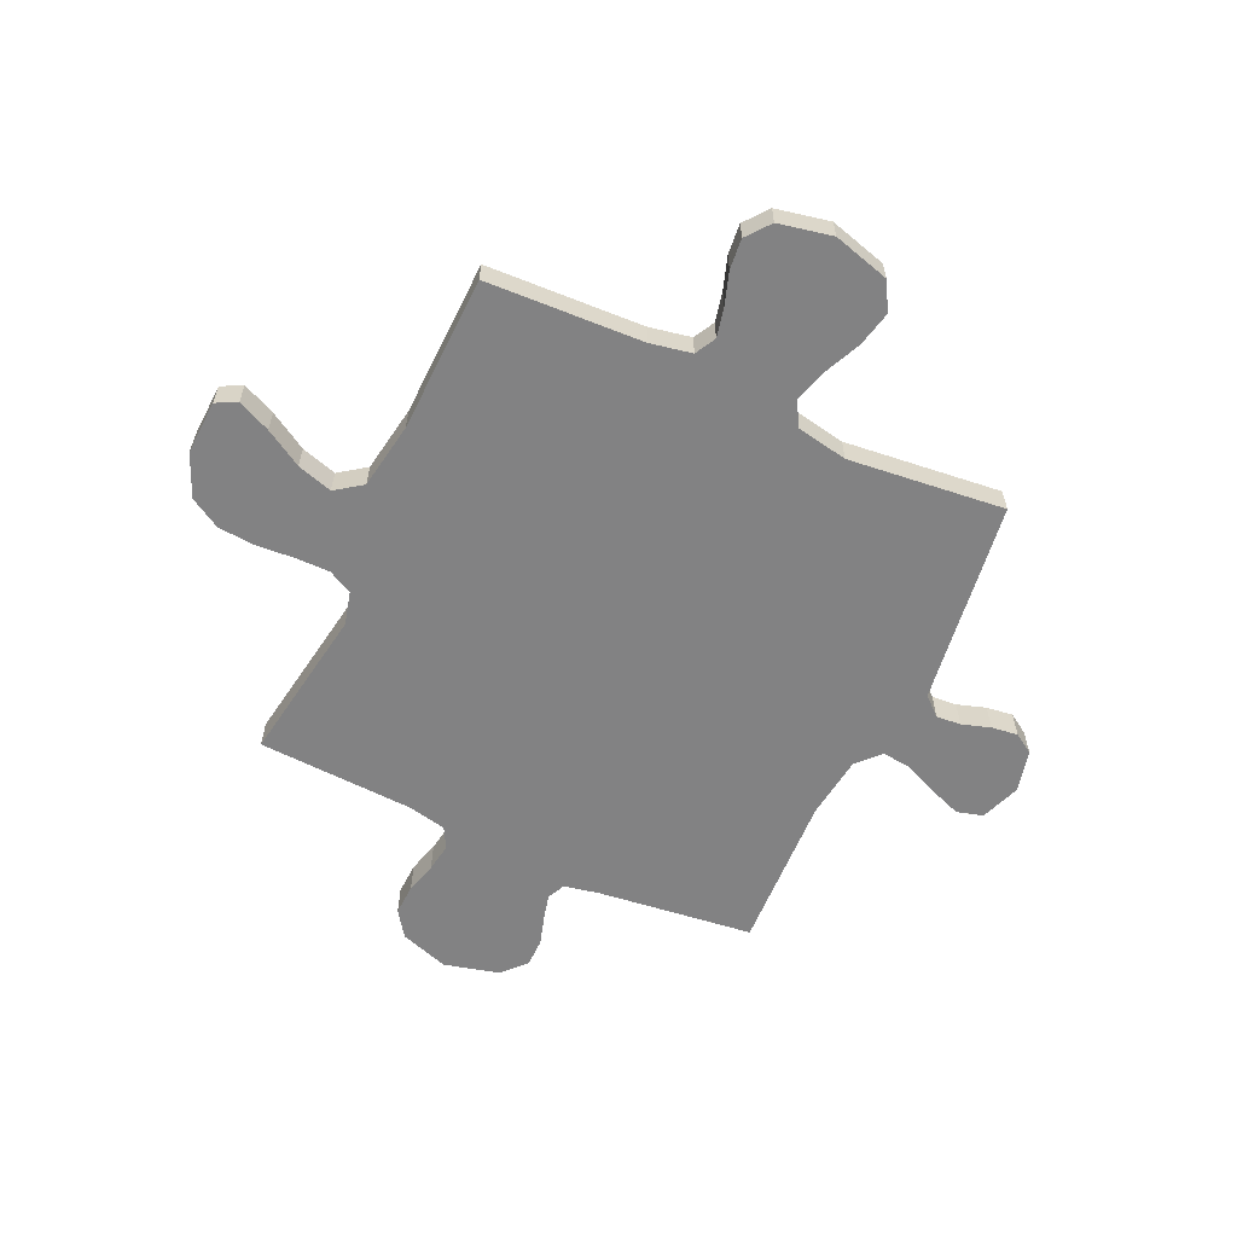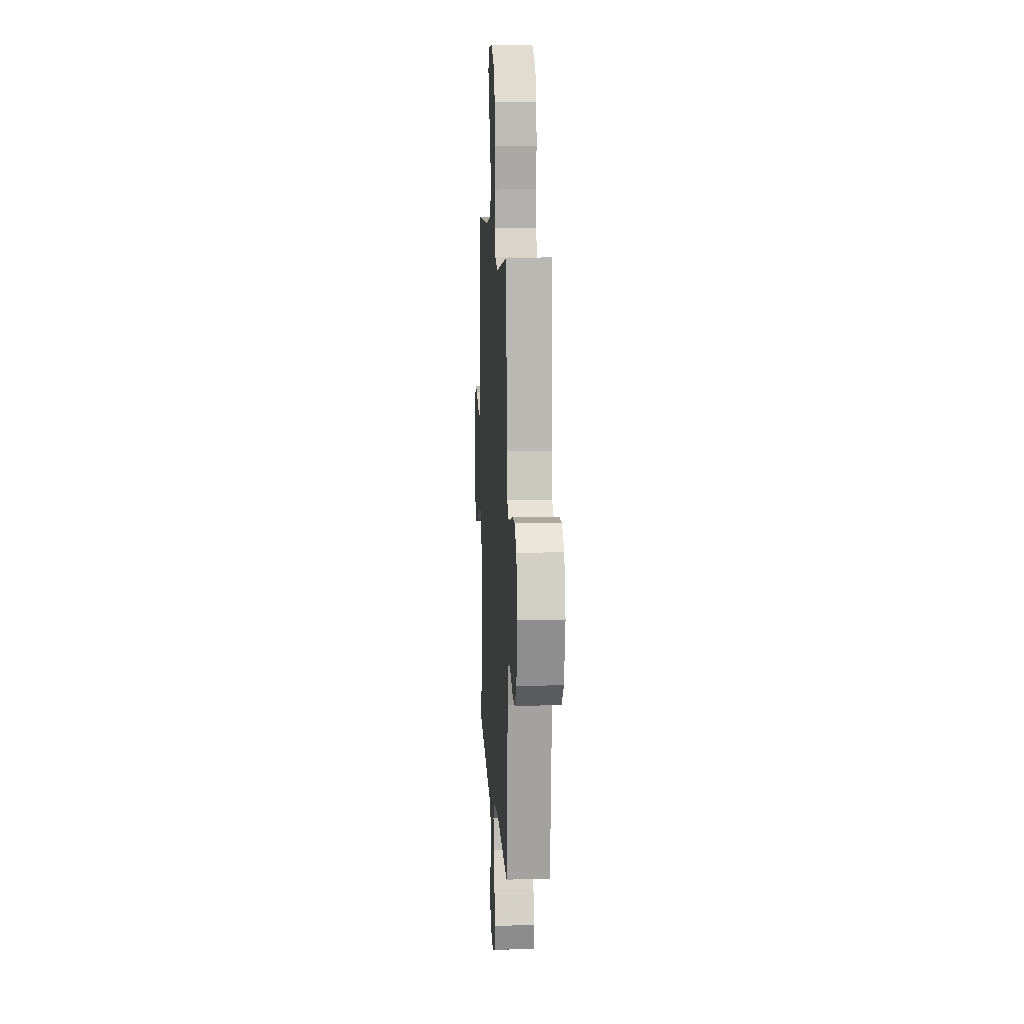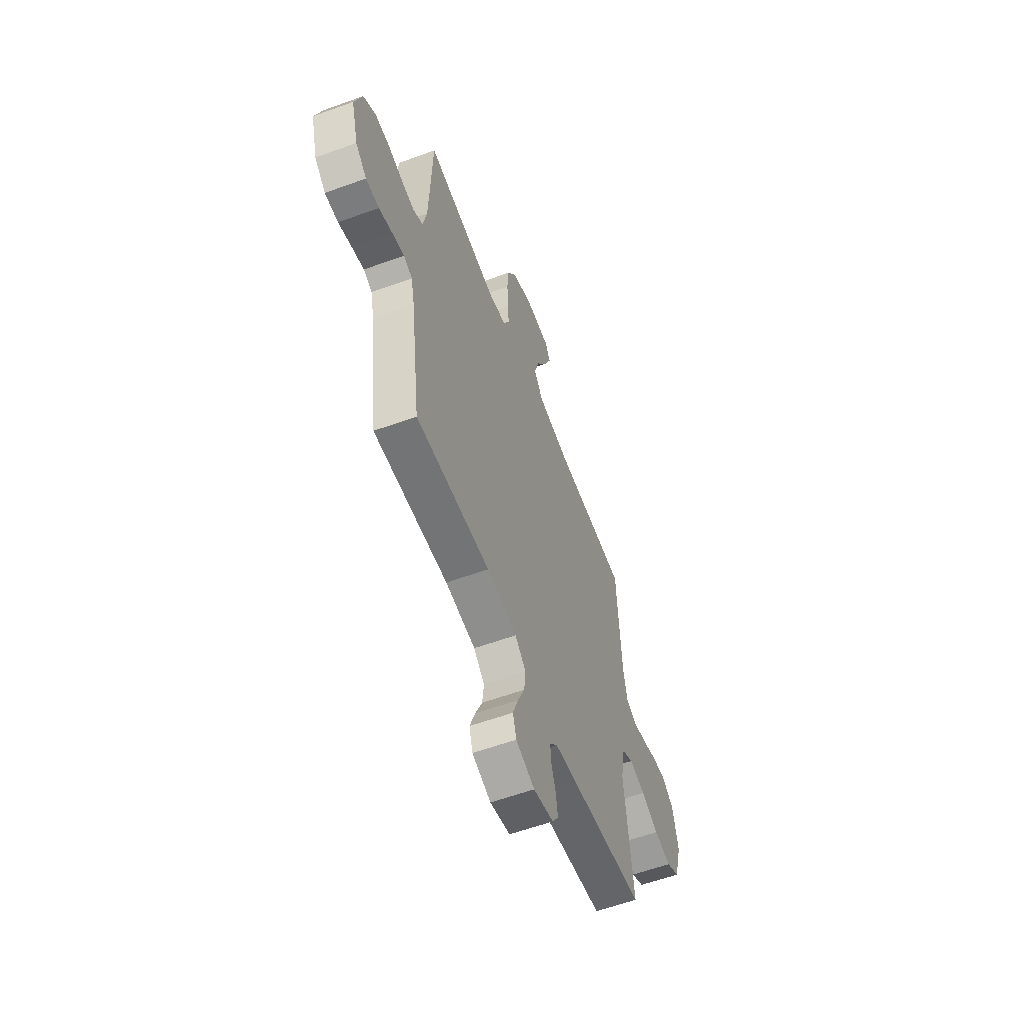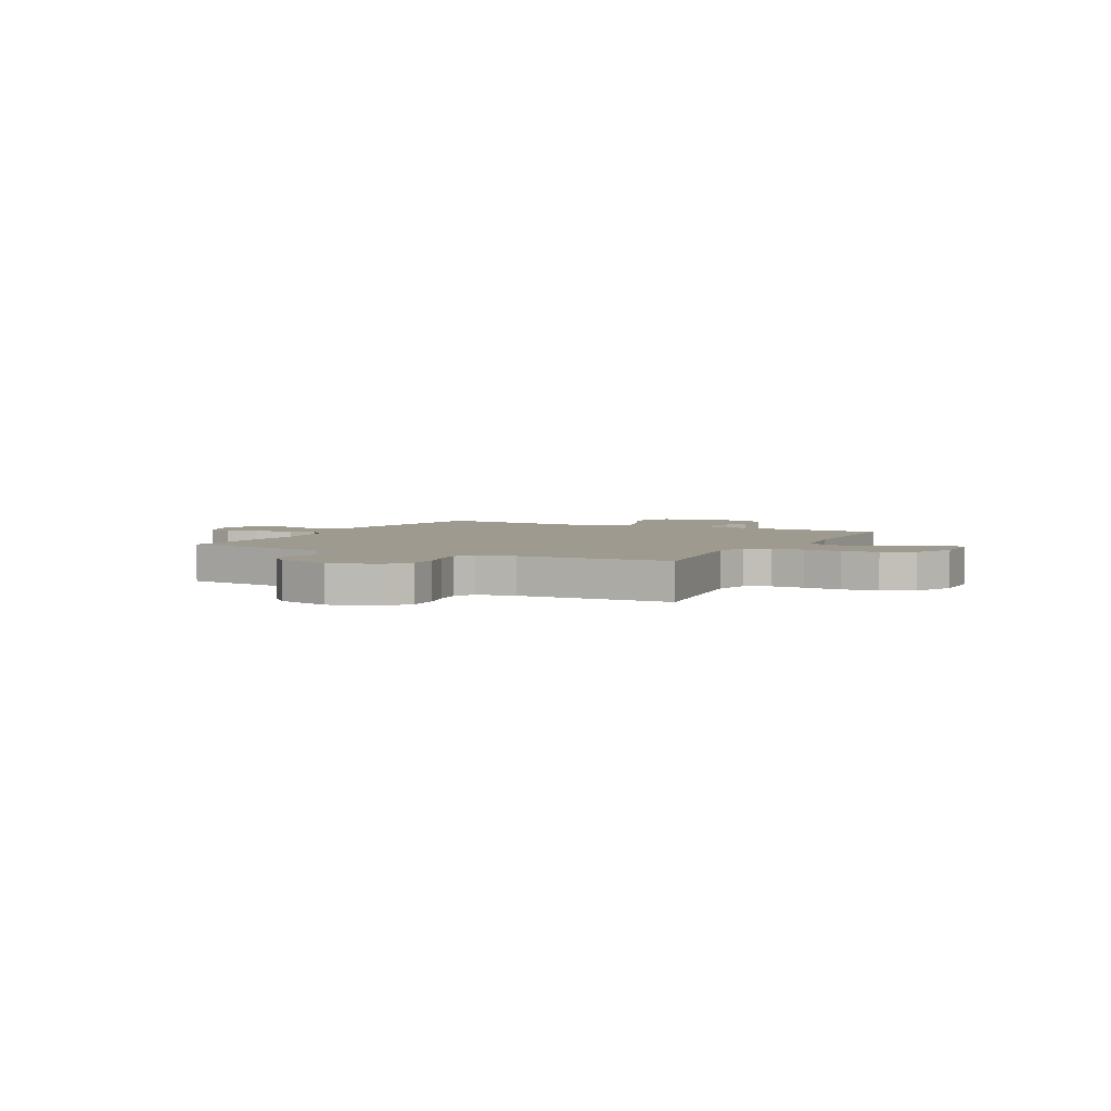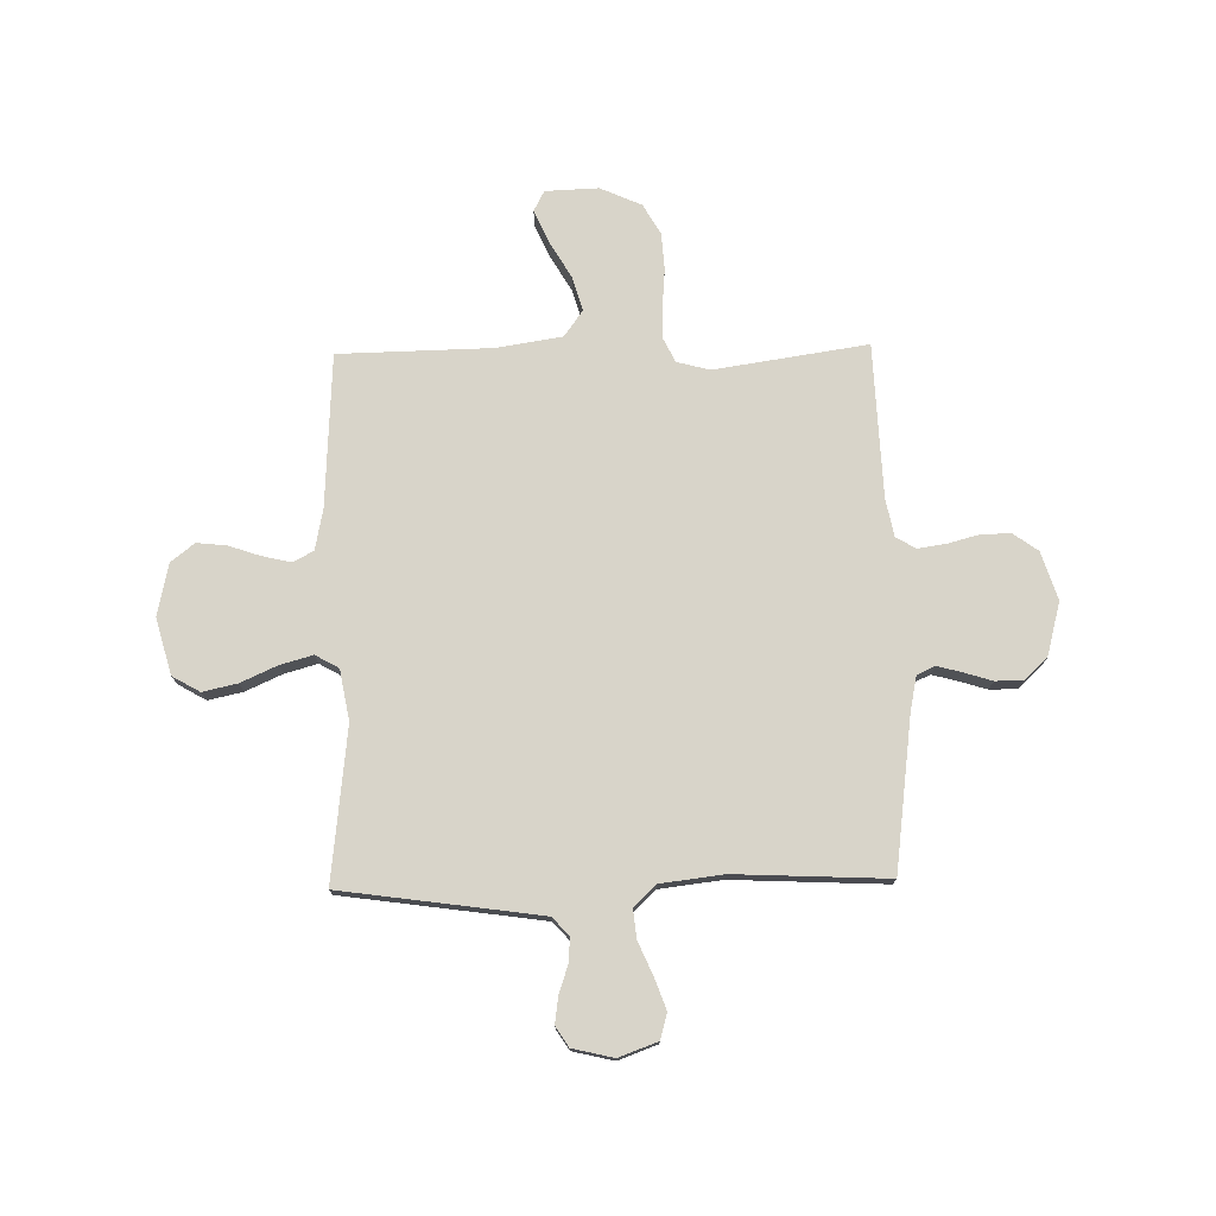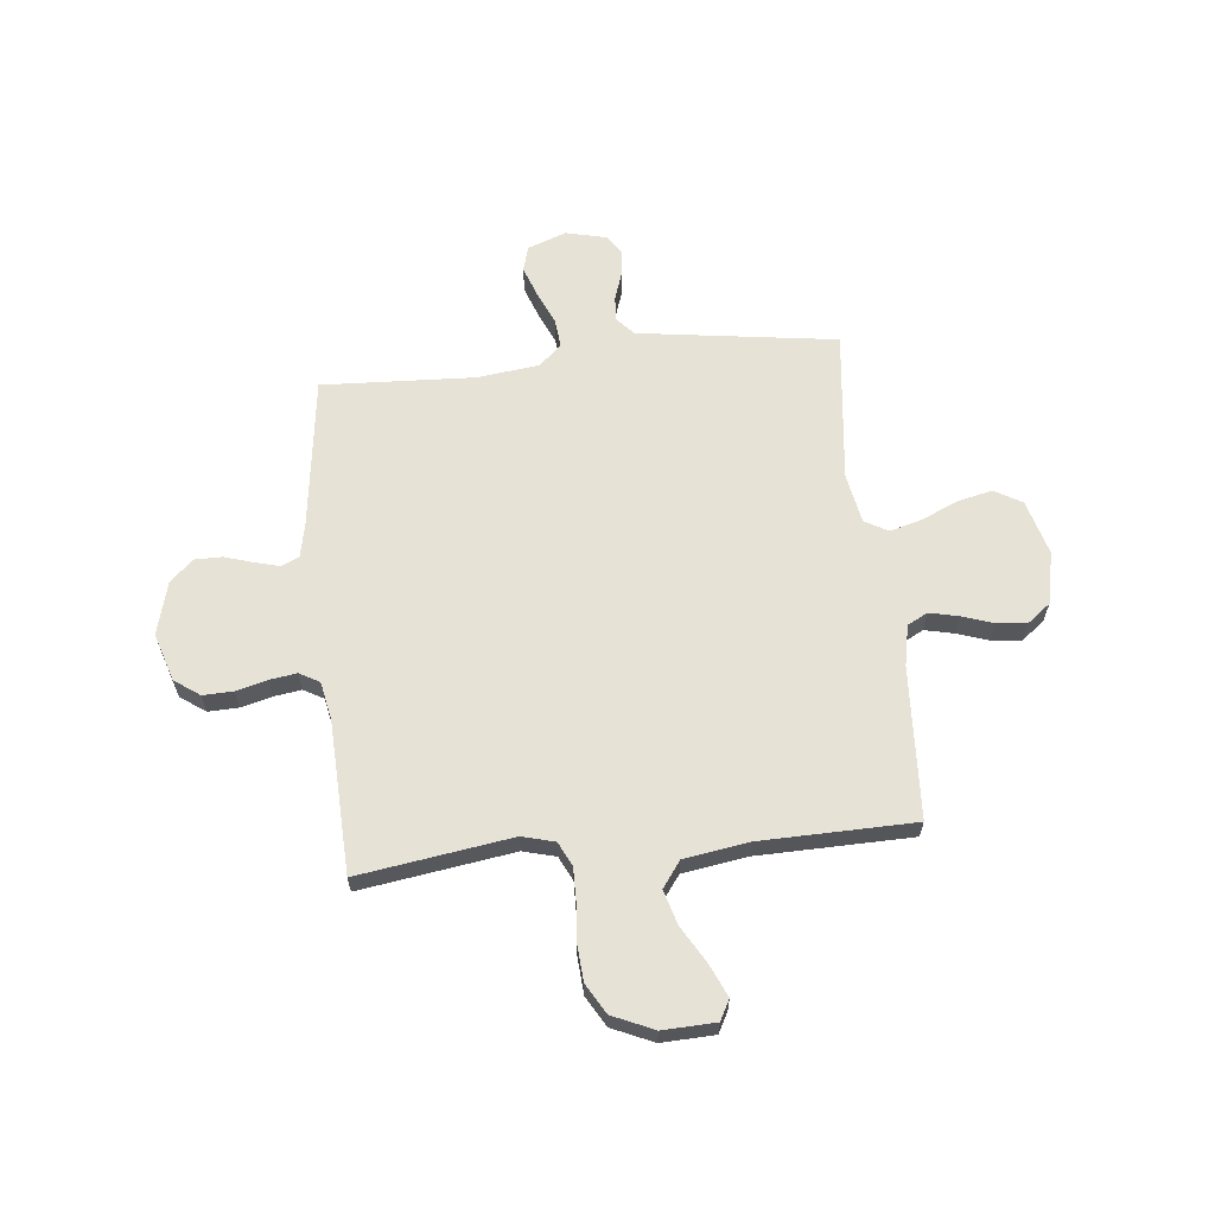
<metadata>
{"format":"obj","ext":"obj","renderer":"f3d","projection":"perspective","resolution":1024,"background":"white","views":[{"elev":-60.8,"azim":64.9,"up":"+Y"},{"elev":10.3,"azim":-93.0,"up":"+Z"},{"elev":-58.6,"azim":-69.4,"up":"+Z"},{"elev":3.8,"azim":-62.5,"up":"+Y"},{"elev":75.5,"azim":178.9,"up":"+Y"},{"elev":62.9,"azim":-5.9,"up":"+Y"}]}
</metadata>
<code>
v 0.5 0.07 0.5
v 0.516 0.07 0.2
v 0.532 0.07 0.12
v 0.572 0.07 0.099
v 0.629 0.07 0.112
v 0.691 0.07 0.133
v 0.749 0.07 0.139
v 0.795 0.07 0.103
v 0.817 0.07 0
v 0.787 0.07 -0.109
v 0.733 0.07 -0.14
v 0.665 0.07 -0.125
v 0.594 0.07 -0.093
v 0.53 0.07 -0.075
v 0.484 0.07 -0.101
v 0.466 0.07 -0.2
v 0.5 0.07 -0.5
v 0.2 0.07 -0.542
v 0.109 0.07 -0.555
v 0.077 0.07 -0.591
v 0.081 0.07 -0.639
v 0.099 0.07 -0.693
v 0.106 0.07 -0.744
v 0.081 0.07 -0.783
v 0 0.07 -0.802
v -0.076 0.07 -0.774
v -0.09 0.07 -0.724
v -0.068 0.07 -0.663
v -0.04 0.07 -0.599
v -0.034 0.07 -0.542
v -0.078 0.07 -0.501
v -0.2 0.07 -0.486
v -0.5 0.07 -0.5
v -0.539 0.07 -0.2
v -0.553 0.07 -0.133
v -0.588 0.07 -0.117
v -0.637 0.07 -0.13
v -0.692 0.07 -0.147
v -0.746 0.07 -0.147
v -0.791 0.07 -0.105
v -0.819 0.07 0
v -0.789 0.07 0.094
v -0.74 0.07 0.129
v -0.68 0.07 0.127
v -0.62 0.07 0.111
v -0.566 0.07 0.103
v -0.527 0.07 0.125
v -0.512 0.07 0.2
v -0.5 0.07 0.5
v -0.2 0.07 0.455
v -0.136 0.07 0.472
v -0.113 0.07 0.519
v -0.114 0.07 0.584
v -0.12 0.07 0.657
v -0.115 0.07 0.729
v -0.081 0.07 0.788
v 0 0.07 0.824
v 0.104 0.07 0.82
v 0.125 0.07 0.78
v 0.097 0.07 0.717
v 0.055 0.07 0.645
v 0.035 0.07 0.577
v 0.072 0.07 0.526
v 0.2 0.07 0.506
v 0.5 0 0.5
v 0.516 0 0.2
v 0.532 0 0.12
v 0.572 0 0.099
v 0.629 0 0.112
v 0.691 0 0.133
v 0.749 0 0.139
v 0.795 0 0.103
v 0.817 0 0
v 0.787 0 -0.109
v 0.733 0 -0.14
v 0.665 0 -0.125
v 0.594 0 -0.093
v 0.53 0 -0.075
v 0.484 0 -0.101
v 0.466 0 -0.2
v 0.5 0 -0.5
v 0.2 0 -0.542
v 0.109 0 -0.555
v 0.077 0 -0.591
v 0.081 0 -0.639
v 0.099 0 -0.693
v 0.106 0 -0.744
v 0.081 0 -0.783
v 0 0 -0.802
v -0.076 0 -0.774
v -0.09 0 -0.724
v -0.068 0 -0.663
v -0.04 0 -0.599
v -0.034 0 -0.542
v -0.078 0 -0.501
v -0.2 0 -0.486
v -0.5 0 -0.5
v -0.539 0 -0.2
v -0.553 0 -0.133
v -0.588 0 -0.117
v -0.637 0 -0.13
v -0.692 0 -0.147
v -0.746 0 -0.147
v -0.791 0 -0.105
v -0.819 0 0
v -0.789 0 0.094
v -0.74 0 0.129
v -0.68 0 0.127
v -0.62 0 0.111
v -0.566 0 0.103
v -0.527 0 0.125
v -0.512 0 0.2
v -0.5 0 0.5
v -0.2 0 0.455
v -0.136 0 0.472
v -0.113 0 0.519
v -0.114 0 0.584
v -0.12 0 0.657
v -0.115 0 0.729
v -0.081 0 0.788
v 0 0 0.824
v 0.104 0 0.82
v 0.125 0 0.78
v 0.097 0 0.717
v 0.055 0 0.645
v 0.035 0 0.577
v 0.072 0 0.526
v 0.2 0 0.506
f 59 60 61
f 58 59 61
f 57 58 61
f 56 57 61
f 55 56 61
f 54 55 61
f 53 54 61
f 52 53 61 62
f 51 52 62 63
f 48 49 50
f 51 63 64
f 50 51 64
f 48 50 64
f 47 48 64
f 43 44 45
f 42 43 45
f 41 42 45
f 40 41 45
f 39 40 45
f 38 39 45
f 37 38 45
f 36 37 45 46
f 64 1 2
f 47 64 2
f 46 47 2
f 36 46 2
f 35 36 2
f 27 28 29
f 26 27 29
f 25 26 29
f 24 25 29
f 23 24 29
f 22 23 29
f 21 22 29
f 20 21 29 30
f 19 20 30 31
f 16 17 18
f 18 19 31
f 16 18 31
f 15 16 31
f 11 12 13
f 10 11 13
f 9 10 13
f 8 9 13
f 7 8 13
f 6 7 13
f 5 6 13
f 4 5 13 14
f 3 4 14 15
f 15 31 32
f 3 15 32
f 2 3 32
f 35 2 32
f 34 35 32
f 32 33 34
f 125 124 123
f 125 123 122
f 125 122 121
f 125 121 120
f 125 120 119
f 125 119 118
f 125 118 117
f 126 125 117 116
f 127 126 116 115
f 114 113 112
f 128 127 115
f 128 115 114
f 128 114 112
f 128 112 111
f 109 108 107
f 109 107 106
f 109 106 105
f 109 105 104
f 109 104 103
f 109 103 102
f 109 102 101
f 110 109 101 100
f 66 65 128
f 66 128 111
f 66 111 110
f 66 110 100
f 66 100 99
f 93 92 91
f 93 91 90
f 93 90 89
f 93 89 88
f 93 88 87
f 93 87 86
f 93 86 85
f 94 93 85 84
f 95 94 84 83
f 82 81 80
f 95 83 82
f 95 82 80
f 95 80 79
f 77 76 75
f 77 75 74
f 77 74 73
f 77 73 72
f 77 72 71
f 77 71 70
f 77 70 69
f 78 77 69 68
f 79 78 68 67
f 96 95 79
f 96 79 67
f 96 67 66
f 96 66 99
f 96 99 98
f 98 97 96
f 1 65 66 2
f 2 66 67 3
f 3 67 68 4
f 4 68 69 5
f 5 69 70 6
f 6 70 71 7
f 7 71 72 8
f 8 72 73 9
f 9 73 74 10
f 10 74 75 11
f 11 75 76 12
f 12 76 77 13
f 13 77 78 14
f 14 78 79 15
f 15 79 80 16
f 16 80 81 17
f 17 81 82 18
f 18 82 83 19
f 19 83 84 20
f 20 84 85 21
f 21 85 86 22
f 22 86 87 23
f 23 87 88 24
f 24 88 89 25
f 25 89 90 26
f 26 90 91 27
f 27 91 92 28
f 28 92 93 29
f 29 93 94 30
f 30 94 95 31
f 31 95 96 32
f 32 96 97 33
f 33 97 98 34
f 34 98 99 35
f 35 99 100 36
f 36 100 101 37
f 37 101 102 38
f 38 102 103 39
f 39 103 104 40
f 40 104 105 41
f 41 105 106 42
f 42 106 107 43
f 43 107 108 44
f 44 108 109 45
f 45 109 110 46
f 46 110 111 47
f 47 111 112 48
f 48 112 113 49
f 49 113 114 50
f 50 114 115 51
f 51 115 116 52
f 52 116 117 53
f 53 117 118 54
f 54 118 119 55
f 55 119 120 56
f 56 120 121 57
f 57 121 122 58
f 58 122 123 59
f 59 123 124 60
f 60 124 125 61
f 61 125 126 62
f 62 126 127 63
f 63 127 128 64
f 64 128 65 1

</code>
